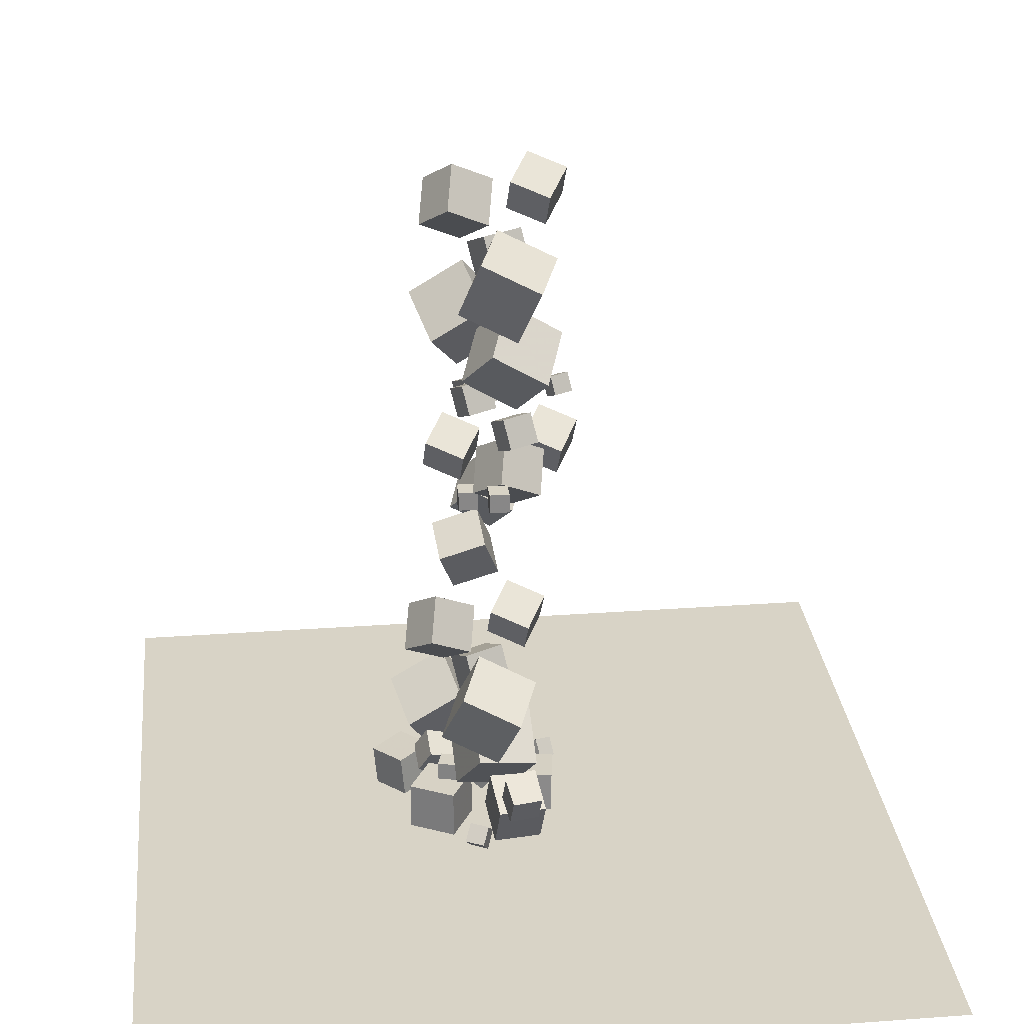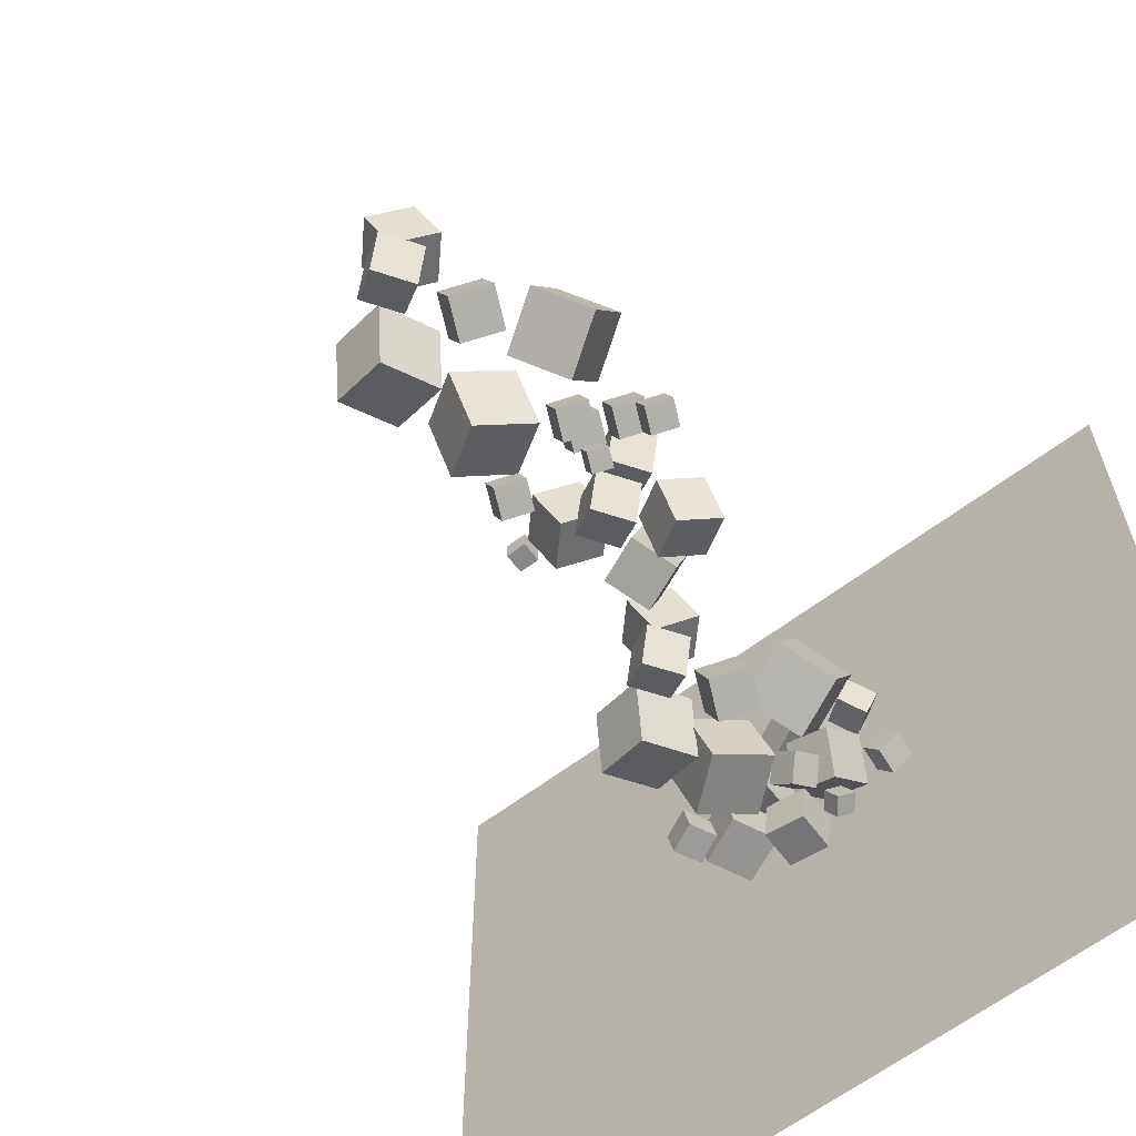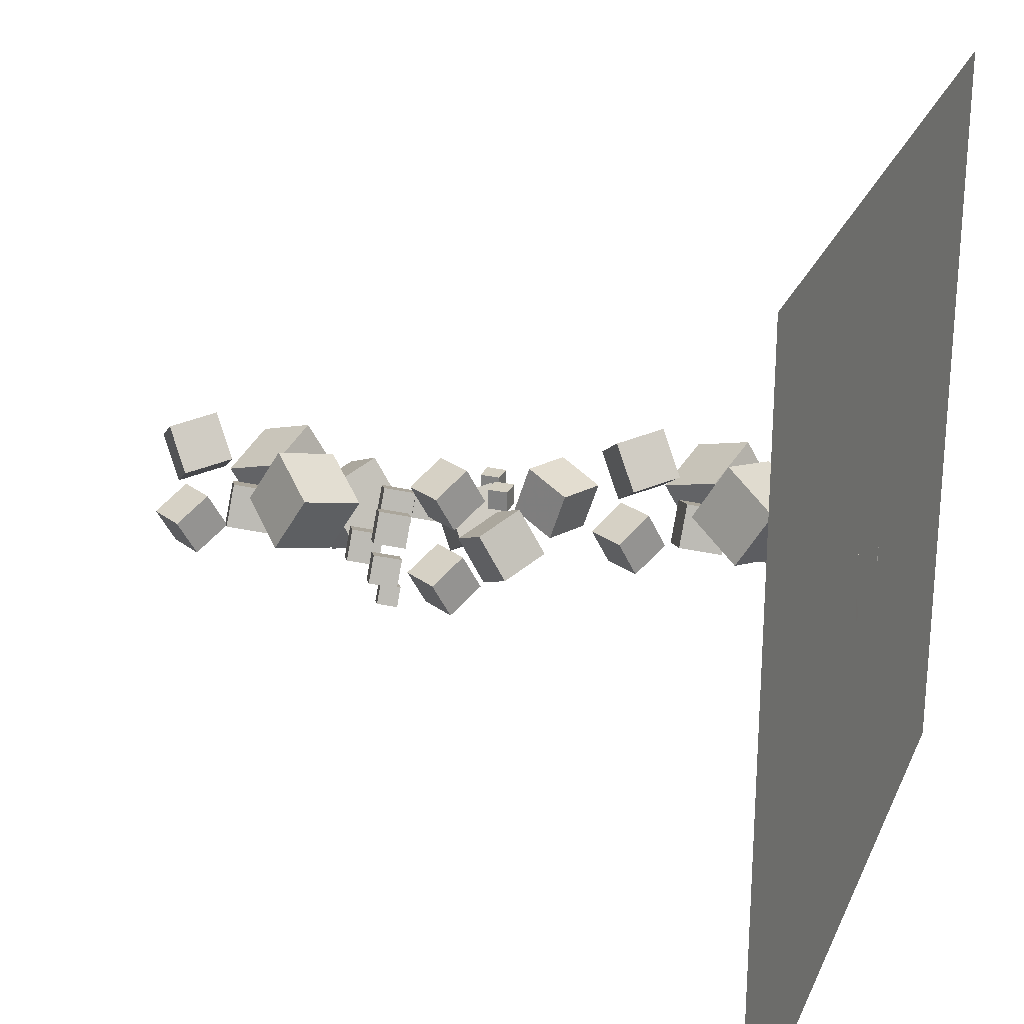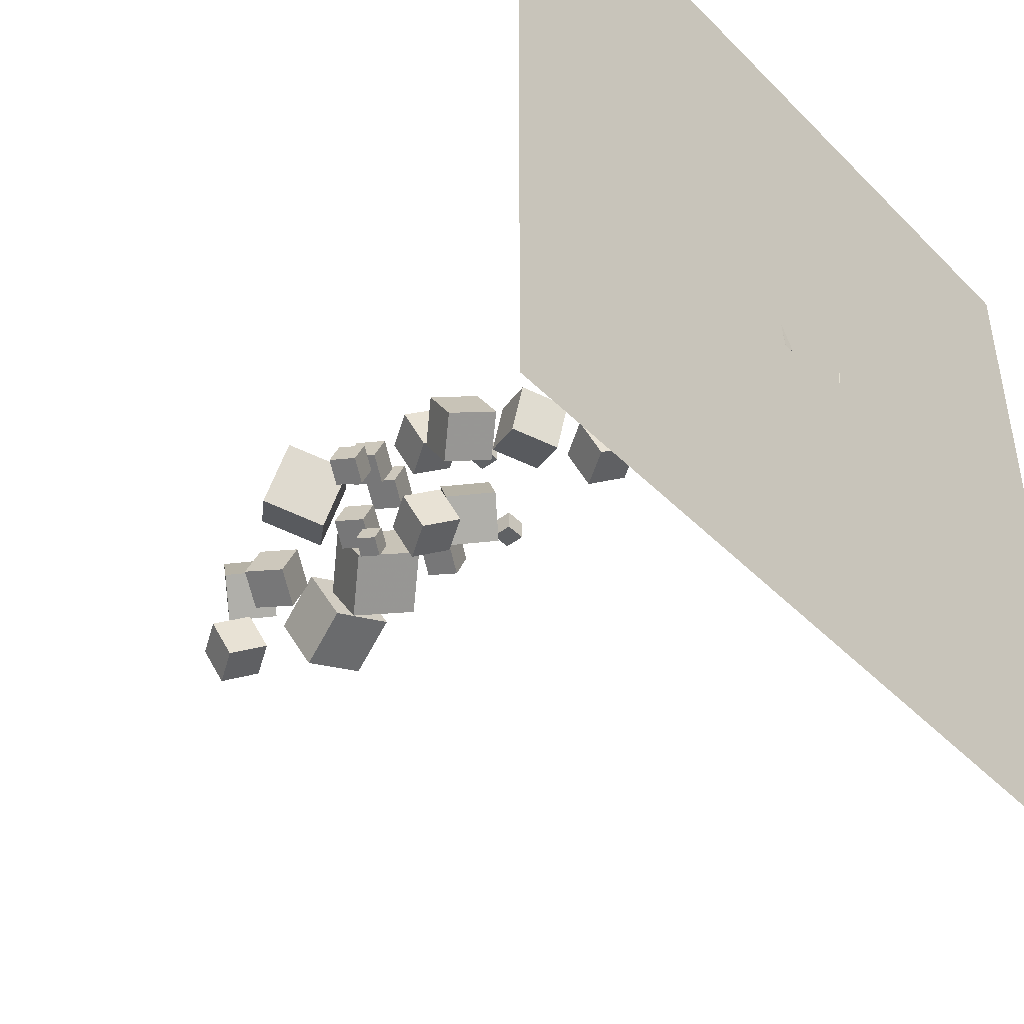
<metadata>
{"format":"obj","ext":"obj","renderer":"f3d","projection":"perspective","resolution":1024,"background":"white","views":[{"elev":27.8,"azim":-96.3,"up":"+Z"},{"elev":-62.7,"azim":37.5,"up":"+Y"},{"elev":25.1,"azim":109.8,"up":"+Y"},{"elev":-45.6,"azim":131.2,"up":"+Y"}]}
</metadata>
<code>
v 3.687 13.41 14.29
v 2.593 13.34 15.96
v 4.451 15.17 14.87
v 3.357 15.1 16.54
v 5.177 12.46 15.22
v 4.082 12.39 16.9
v 5.941 14.21 15.8
v 4.846 14.14 17.47
f 2 4 3
f 8 7 3
f 8 6 5
f 6 2 1
f 1 3 7
f 8 4 2
f 1 2 3
f 4 8 3
f 7 8 5
f 5 6 1
f 5 1 7
f 6 8 2
v 1.352 11.78 10.34
v 0.455 12.51 12.36
v 1.476 13.99 9.601
v 0.5786 14.71 11.62
v 3.494 11.96 11.23
v 2.596 12.69 13.25
v 3.618 14.16 10.49
v 2.72 14.89 12.51
f 12 11 9
f 16 15 11
f 14 13 15
f 14 10 9
f 11 15 13
f 16 12 10
f 10 12 9
f 12 16 11
f 16 14 15
f 13 14 9
f 9 11 13
f 14 16 10
v 1.974 12.7 13.49
v 1.974 12.7 14.44
v 1.974 13.64 13.49
v 1.974 13.64 14.44
v 2.919 12.7 13.49
v 2.919 12.7 14.44
v 2.919 13.64 13.49
v 2.919 13.64 14.44
f 20 19 17
f 24 23 19
f 22 21 23
f 18 17 21
f 19 23 21
f 24 20 18
f 18 20 17
f 20 24 19
f 24 22 23
f 22 18 21
f 17 19 21
f 22 24 18
v 4.445 7.8 18.49
v 4.812 8 19.34
v 4.086 8.672 18.44
v 4.453 8.872 19.29
v 5.239 8.103 18.08
v 5.606 8.302 18.92
v 4.88 8.975 18.03
v 5.246 9.175 18.87
f 28 27 25
f 28 32 31
f 30 29 31
f 26 25 29
f 27 31 29
f 32 28 26
f 26 28 25
f 27 28 31
f 32 30 31
f 30 26 29
f 25 27 29
f 30 32 26
v 1.582 12.14 28.39
v 3.129 11.8 30.09
v 0.87 14.09 29.43
v 2.417 13.75 31.13
v 3.165 13.36 27.19
v 4.712 13.01 28.89
v 2.453 15.31 28.23
v 4 14.97 29.93
f 36 35 33
f 40 39 35
f 38 37 39
f 38 34 33
f 33 35 39
f 40 36 34
f 34 36 33
f 36 40 35
f 40 38 39
f 37 38 33
f 37 33 39
f 38 40 34
v 3.434 10.86 12.56
v 5.269 10.14 13.79
v 3.392 12.84 13.78
v 5.227 12.12 15.01
v 4.862 11.84 11.01
v 6.696 11.12 12.24
v 4.82 13.82 12.23
v 6.655 13.1 13.46
f 44 43 41
f 48 47 43
f 48 46 45
f 42 41 45
f 41 43 47
f 48 44 42
f 42 44 41
f 44 48 43
f 47 48 45
f 46 42 45
f 45 41 47
f 46 48 42
v -1.806 11.56 15.26
v -1.806 11.56 16.21
v -1.806 12.51 15.26
v -1.806 12.51 16.21
v -0.8612 11.56 15.26
v -0.8612 11.56 16.21
v -0.8612 12.51 15.26
v -0.8612 12.51 16.21
f 52 51 49
f 56 55 51
f 54 53 55
f 50 49 53
f 51 55 53
f 56 52 50
f 50 52 49
f 52 56 51
f 56 54 55
f 54 50 53
f 49 51 53
f 54 56 50
v -0.745 9.628 21.23
v 1.664 8.683 22.85
v -0.7995 12.23 22.83
v 1.609 11.28 24.45
v 1.129 10.92 19.19
v 3.538 9.973 20.81
v 1.075 13.52 20.79
v 3.483 12.57 22.41
f 60 59 57
f 64 63 59
f 62 61 63
f 58 57 61
f 59 63 61
f 64 60 58
f 58 60 57
f 60 64 59
f 64 62 63
f 62 58 61
f 57 59 61
f 62 64 58
v 3.858 14.72 21.67
v 3.713 12.13 23.29
v 6.311 15.58 23.27
v 6.167 13 24.89
v 5.668 13.34 19.64
v 5.524 10.75 21.26
v 8.122 14.2 21.23
v 7.977 11.62 22.85
f 68 67 65
f 68 72 71
f 70 69 71
f 66 65 69
f 67 71 69
f 70 72 68
f 66 68 65
f 67 68 71
f 72 70 71
f 70 66 69
f 65 67 69
f 66 70 68
v -0.4618 10.05 18.2
v 0.104 10.36 19.5
v -1.016 11.4 18.12
v -0.4502 11.71 19.43
v 0.7619 10.52 17.56
v 1.328 10.83 18.86
v 0.2077 11.87 17.48
v 0.7735 12.17 18.79
f 76 75 73
f 80 79 75
f 80 78 77
f 78 74 73
f 75 79 77
f 80 76 74
f 74 76 73
f 76 80 75
f 79 80 77
f 77 78 73
f 73 75 77
f 78 80 74
v 3.887 9.553 19.67
v 4.452 9.861 20.98
v 3.332 10.9 19.6
v 3.898 11.21 20.9
v 5.11 10.02 19.04
v 5.676 10.33 20.34
v 4.556 11.37 18.96
v 5.122 11.67 20.27
f 84 83 81
f 88 87 83
f 88 86 85
f 86 82 81
f 83 87 85
f 86 88 84
f 82 84 81
f 84 88 83
f 87 88 85
f 85 86 81
f 81 83 85
f 82 86 84
v 3.359 11.64 18.25
v 3.925 11.95 19.56
v 2.805 12.99 18.18
v 3.371 13.3 19.48
v 4.583 12.11 17.61
v 5.149 12.42 18.92
v 4.029 13.46 17.54
v 4.595 13.76 18.84
f 92 91 89
f 96 95 91
f 96 94 93
f 94 90 89
f 89 91 95
f 94 96 92
f 90 92 89
f 92 96 91
f 95 96 93
f 93 94 89
f 93 89 95
f 90 94 92
v 0.01364 9.875 15.14
v 1.561 9.532 16.84
v -0.6983 11.83 16.18
v 0.8491 11.48 17.88
v 1.596 11.09 13.94
v 3.144 10.75 15.64
v 0.8845 13.04 14.98
v 2.432 12.7 16.69
f 100 99 97
f 104 103 99
f 102 101 103
f 98 97 101
f 97 99 103
f 104 100 98
f 98 100 97
f 100 104 99
f 104 102 103
f 102 98 101
f 101 97 103
f 102 104 98
v 5.308 11.4 17.7
v 5.874 11.7 19.01
v 4.754 12.74 17.63
v 5.32 13.05 18.93
v 6.532 11.86 17.06
v 7.098 12.17 18.37
v 5.978 13.21 16.99
v 6.543 13.52 18.29
f 108 107 105
f 112 111 107
f 110 109 111
f 110 106 105
f 105 107 111
f 110 112 108
f 106 108 105
f 108 112 107
f 112 110 111
f 109 110 105
f 109 105 111
f 106 110 108
v 6.779 10.11 17.53
v 7.278 10.38 18.68
v 6.29 11.3 17.46
v 6.789 11.57 18.62
v 7.858 10.52 16.97
v 8.358 10.79 18.12
v 7.37 11.71 16.9
v 7.869 11.98 18.05
f 114 116 115
f 120 119 115
f 118 117 119
f 114 113 117
f 113 115 119
f 118 120 116
f 113 114 115
f 116 120 115
f 120 118 119
f 118 114 117
f 117 113 119
f 114 118 116
v 3.078 8.717 14.76
v 1.984 8.645 16.43
v 3.842 10.47 15.33
v 2.748 10.4 17.01
v 4.568 7.763 15.69
v 3.473 7.691 17.36
v 5.332 9.519 16.27
v 4.237 9.447 17.94
f 124 123 121
f 128 127 123
f 126 125 127
f 122 121 125
f 123 127 125
f 128 124 122
f 122 124 121
f 124 128 123
f 128 126 127
f 126 122 125
f 121 123 125
f 126 128 122
v 3.133 9.973 25.54
v 3.906 10.39 27.32
v 2.376 11.81 25.43
v 3.149 12.23 27.22
v 4.805 10.61 24.66
v 5.578 11.03 26.45
v 4.048 12.45 24.56
v 4.821 12.87 26.34
f 132 131 129
f 136 135 131
f 134 133 135
f 134 130 129
f 131 135 133
f 134 136 132
f 130 132 129
f 132 136 131
f 136 134 135
f 133 134 129
f 129 131 133
f 130 134 132
v 2.343 9.426 28.04
v 1.249 9.353 29.71
v 3.108 11.18 28.62
v 2.013 11.11 30.29
v 3.833 8.471 28.98
v 2.738 8.399 30.65
v 4.597 10.23 29.55
v 3.502 10.16 31.22
f 140 139 137
f 140 144 143
f 142 141 143
f 138 137 141
f 137 139 143
f 144 140 138
f 138 140 137
f 139 140 143
f 144 142 143
f 142 138 141
f 141 137 143
f 142 144 138
v -2.466 10.14 26.55
v 0.3481 9.107 27.13
v -1.731 12.84 27.77
v 1.084 11.81 28.35
v -1.54 11.12 23.81
v 1.274 10.09 24.39
v -0.8043 13.82 25.03
v 2.01 12.79 25.61
f 148 147 145
f 152 151 147
f 150 149 151
f 146 145 149
f 147 151 149
f 152 148 146
f 146 148 145
f 148 152 147
f 152 150 151
f 150 146 149
f 145 147 149
f 150 152 146
v -5.033 11.37 5.297
v -2.273 10.32 6.072
v -4.362 14.07 6.558
v -1.602 13.02 7.333
v -3.915 12.34 2.627
v -1.155 11.29 3.402
v -3.244 15.04 3.889
v -0.4839 13.99 4.664
f 154 156 155
f 156 160 159
f 158 157 159
f 154 153 157
f 155 159 157
f 160 156 154
f 153 154 155
f 155 156 159
f 160 158 159
f 158 154 157
f 153 155 157
f 158 160 154
v -0.1594 10.65 6.857
v -1.254 10.58 8.529
v 0.6047 12.41 7.433
v -0.4898 12.34 9.105
v 1.33 9.701 7.79
v 0.2355 9.628 9.463
v 2.094 11.46 8.366
v 0.9996 11.38 10.04
f 164 163 161
f 168 167 163
f 168 166 165
f 162 161 165
f 161 163 167
f 168 164 162
f 162 164 161
f 164 168 163
f 167 168 165
f 166 162 165
f 165 161 167
f 166 168 162
v 0.6305 11.2 4.351
v 1.403 11.62 6.137
v -0.1265 13.04 4.246
v 0.6464 13.46 6.032
v 2.302 11.84 3.478
v 3.075 12.26 5.264
v 1.545 13.68 3.372
v 2.318 14.1 5.158
f 172 171 169
f 176 175 171
f 176 174 173
f 170 169 173
f 171 175 173
f 176 172 170
f 170 172 169
f 172 176 171
f 175 176 173
f 174 170 173
f 169 171 173
f 174 176 170
v -0.5972 9.332 -2.536
v -0.5442 9.301 -0.5371
v -0.3266 11.31 -2.513
v -0.2736 11.28 -0.5136
v 1.384 9.062 -2.593
v 1.437 9.031 -0.5938
v 1.654 11.04 -2.569
v 1.707 11.01 -0.5703
f 178 180 179
f 184 183 179
f 184 182 181
f 178 177 181
f 177 179 183
f 184 180 178
f 177 178 179
f 180 184 179
f 183 184 181
f 182 178 181
f 181 177 183
f 182 184 178
v 5.345 11.26 -1.107
v 6.375 12.01 -1.265
v 4.585 12.3 -1.114
v 5.614 13.05 -1.272
v 5.222 11.16 -2.383
v 6.252 11.92 -2.541
v 4.462 12.2 -2.39
v 5.491 12.95 -2.548
f 188 187 185
f 192 191 187
f 190 189 191
f 186 185 189
f 185 187 191
f 192 188 186
f 186 188 185
f 188 192 187
f 192 190 191
f 190 186 189
f 189 185 191
f 190 192 186
v 4.668 13.96 0.7495
v 5.253 15.28 0.5743
v 3.573 14.32 -0.1394
v 4.158 15.65 -0.3146
v 5.431 13.47 -0.3924
v 6.016 14.79 -0.5676
v 4.336 13.83 -1.281
v 4.921 15.16 -1.457
f 194 196 195
f 196 200 199
f 198 197 199
f 194 193 197
f 195 199 197
f 200 196 194
f 193 194 195
f 195 196 199
f 200 198 199
f 198 194 197
f 193 195 197
f 198 200 194
v -3.601 9.961 -0.4527
v -1.477 10.24 0.4492
v -3.925 12.26 -0.4075
v -1.801 12.54 0.4943
v -2.714 10.13 -2.595
v -0.5893 10.41 -1.694
v -3.038 12.43 -2.55
v -0.9133 12.71 -1.648
f 204 203 201
f 204 208 207
f 206 205 207
f 206 202 201
f 201 203 207
f 208 204 202
f 202 204 201
f 203 204 207
f 208 206 207
f 205 206 201
f 205 201 207
f 206 208 202
v 0.7979 13.99 0.005808
v 2.103 14.09 0.6472
v 0.4486 15.32 0.4973
v 1.753 15.42 1.139
v 1.346 14.58 -1.207
v 2.651 14.69 -0.566
v 0.9969 15.91 -0.7159
v 2.302 16.02 -0.07452
f 210 212 211
f 212 216 215
f 214 213 215
f 214 210 209
f 211 215 213
f 216 212 210
f 209 210 211
f 211 212 215
f 216 214 215
f 213 214 209
f 209 211 213
f 214 216 210
v 1.733 9.937 0.5215
v 2.547 10.82 1.353
v 0.6355 10.89 0.5844
v 1.449 11.77 1.416
v 2.241 10.6 -0.6742
v 3.055 11.48 0.1571
v 1.143 11.56 -0.6113
v 1.957 12.43 0.22
f 218 220 219
f 220 224 223
f 224 222 221
f 218 217 221
f 217 219 223
f 222 224 220
f 217 218 219
f 219 220 223
f 223 224 221
f 222 218 221
f 221 217 223
f 218 222 220
v -4.556 10.26 0.701
v -3.242 10.51 1.281
v -4.835 11.69 0.708
v -3.521 11.94 1.288
v -3.988 10.38 -0.6364
v -2.675 10.63 -0.05679
v -4.267 11.81 -0.6294
v -2.954 12.06 -0.04981
f 228 227 225
f 228 232 231
f 232 230 229
f 230 226 225
f 225 227 231
f 232 228 226
f 226 228 225
f 227 228 231
f 231 232 229
f 229 230 225
f 229 225 231
f 230 232 226
v 1.356 16.32 1.743
v 1.396 13.7 3.307
v 4.107 17.03 2.861
v 4.147 14.41 4.425
v 2.68 14.93 -0.6281
v 2.72 12.31 0.9356
v 5.43 15.64 0.4902
v 5.47 13.02 2.054
f 236 235 233
f 240 239 235
f 240 238 237
f 234 233 237
f 233 235 239
f 240 236 234
f 234 236 233
f 236 240 235
f 239 240 237
f 238 234 237
f 237 233 239
f 238 240 234
v -2.62 10.3 1.631
v -0.2878 10.44 3.596
v -3.362 13.19 2.317
v -1.03 13.32 4.282
v -0.7957 11.31 -0.6023
v 1.537 11.44 1.363
v -1.538 14.19 0.08396
v 0.7946 14.32 2.049
f 244 243 241
f 248 247 243
f 246 245 247
f 242 241 245
f 243 247 245
f 248 244 242
f 242 244 241
f 244 248 243
f 248 246 247
f 246 242 245
f 241 243 245
f 246 248 242
v -4.324 13.12 -1.918
v -3.755 12.82 -1.227
v -3.924 13.98 -1.87
v -3.356 13.67 -1.18
v -3.684 12.86 -2.561
v -3.115 12.55 -1.871
v -3.284 13.71 -2.514
v -2.715 13.41 -1.823
f 252 251 249
f 252 256 255
f 254 253 255
f 250 249 253
f 249 251 255
f 256 252 250
f 250 252 249
f 251 252 255
f 256 254 255
f 254 250 253
f 253 249 255
f 254 256 250
v 1.092 11.39 -0.7143
v 3.241 10.51 -0.6286
v 1.759 13.15 0.6566
v 3.908 12.27 0.7423
v 1.677 12.64 -2.59
v 3.827 11.75 -2.505
v 2.344 14.39 -1.219
v 4.493 13.51 -1.134
f 260 259 257
f 264 263 259
f 264 262 261
f 262 258 257
f 259 263 261
f 264 260 258
f 258 260 257
f 260 264 259
f 263 264 261
f 261 262 257
f 257 259 261
f 262 264 258
v -0.9209 13.37 7.2
v 0.6265 13.03 8.901
v -1.633 15.32 8.241
v -0.08542 14.98 9.943
v 0.6619 14.58 6.005
v 2.209 14.24 7.706
v -0.05004 16.54 7.047
v 1.497 16.19 8.748
f 268 267 265
f 272 271 267
f 270 269 271
f 266 265 269
f 265 267 271
f 272 268 266
f 266 268 265
f 268 272 267
f 272 270 271
f 270 266 269
f 269 265 271
f 270 272 266
v 2.155 9.544 -1.205
v 2.662 8.773 -1.407
v 2.716 9.719 -0.4652
v 3.223 8.948 -0.6672
v 2.721 10.06 -1.757
v 3.228 9.289 -1.959
v 3.283 10.24 -1.017
v 3.789 9.464 -1.219
f 276 275 273
f 280 279 275
f 280 278 277
f 274 273 277
f 275 279 277
f 278 280 276
f 274 276 273
f 276 280 275
f 279 280 277
f 278 274 277
f 273 275 277
f 274 278 276
v -0.01018 13.9 -0.2996
v -0.00582 13.89 0.6454
v -0.9208 14.15 -0.2937
v -0.9164 14.14 0.6513
v 0.2424 14.81 -0.2946
v 0.2467 14.8 0.6503
v -0.6683 15.06 -0.2887
v -0.6639 15.05 0.6562
f 284 283 281
f 288 287 283
f 286 285 287
f 282 281 285
f 283 287 285
f 286 288 284
f 282 284 281
f 284 288 283
f 288 286 287
f 286 282 285
f 281 283 285
f 282 286 284
v -0.2725 13.33 -2.551
v -0.2595 13.34 -0.2257
v -2.324 14.43 -2.543
v -2.311 14.43 -0.2181
v 0.8228 15.38 -2.564
v 0.8358 15.39 -0.2391
v -1.228 16.48 -2.557
v -1.215 16.49 -0.2315
f 292 291 289
f 292 296 295
f 294 293 295
f 294 290 289
f 291 295 293
f 296 292 290
f 290 292 289
f 291 292 295
f 296 294 295
f 293 294 289
f 289 291 293
f 294 296 290
v 2.761 15.1 -2.316
v 2.789 15.28 -0.3247
v 1.444 16.6 -2.433
v 1.472 16.78 -0.4412
v 4.266 16.41 -2.455
v 4.293 16.59 -0.4637
v 2.948 17.91 -2.572
v 2.976 18.09 -0.5802
f 300 299 297
f 300 304 303
f 302 301 303
f 298 297 301
f 299 303 301
f 304 300 298
f 298 300 297
f 299 300 303
f 304 302 303
f 302 298 301
f 297 299 301
f 302 304 298
v -18.87 -7.621 -2.577
v 18.87 -7.621 -2.577
v -18.87 30.12 -2.577
v 18.87 30.12 -2.577
f 306 308 307
f 305 306 307

</code>
